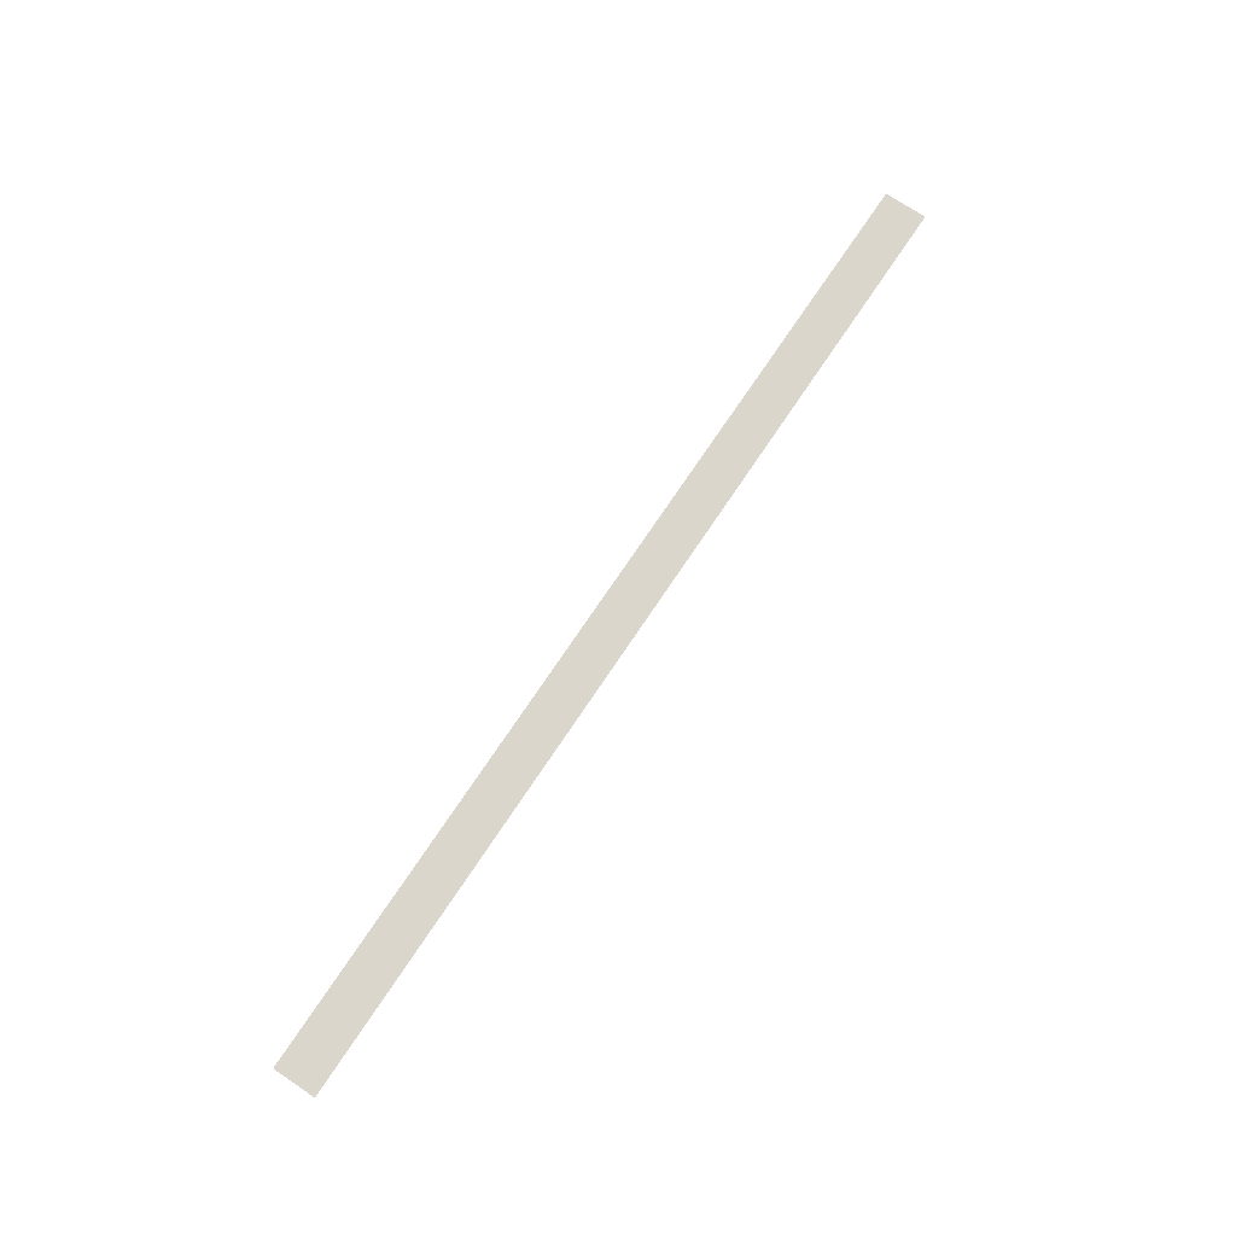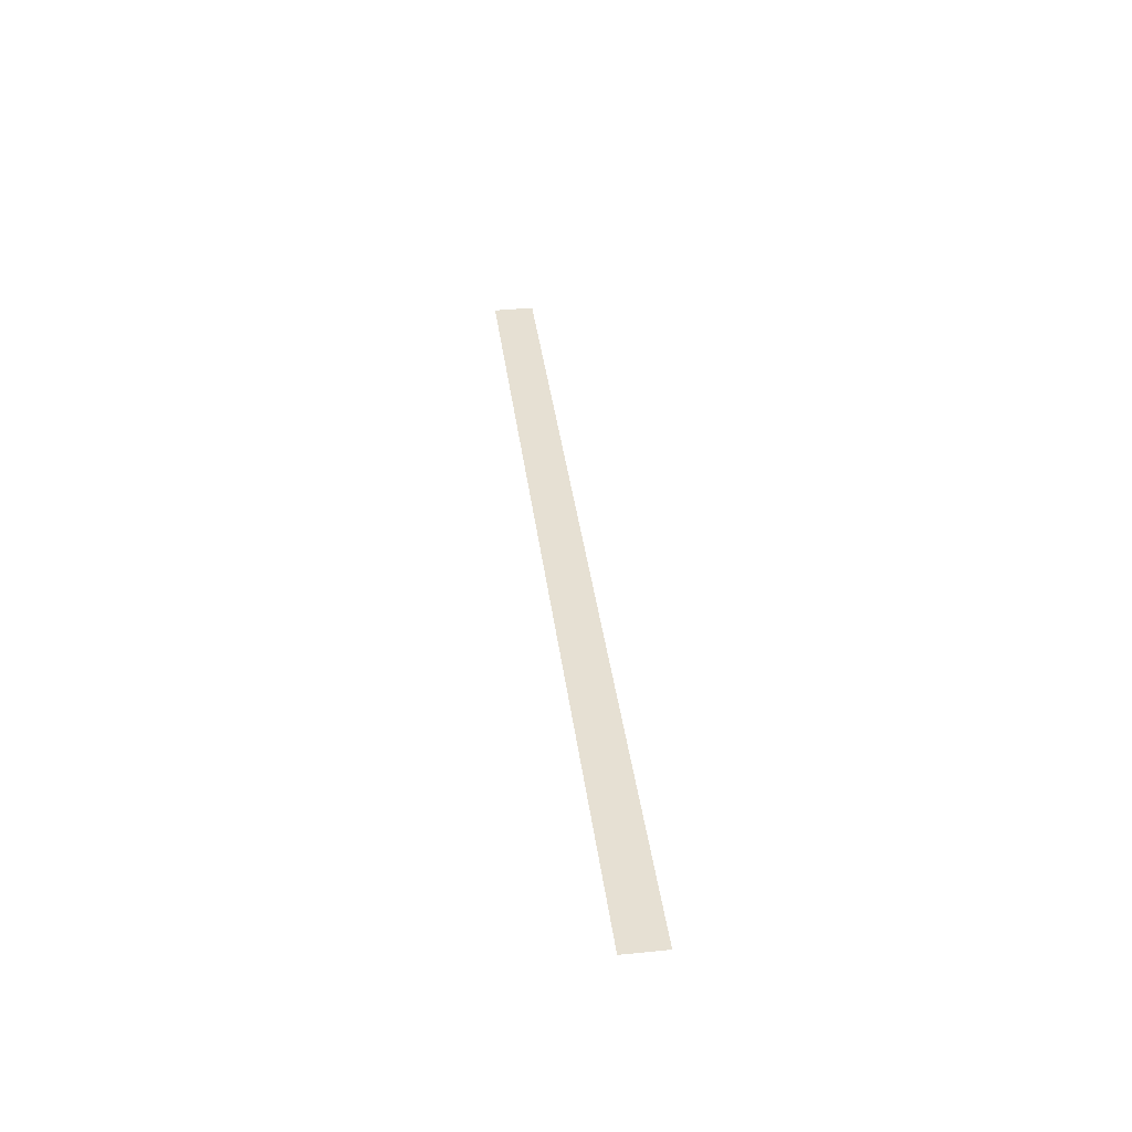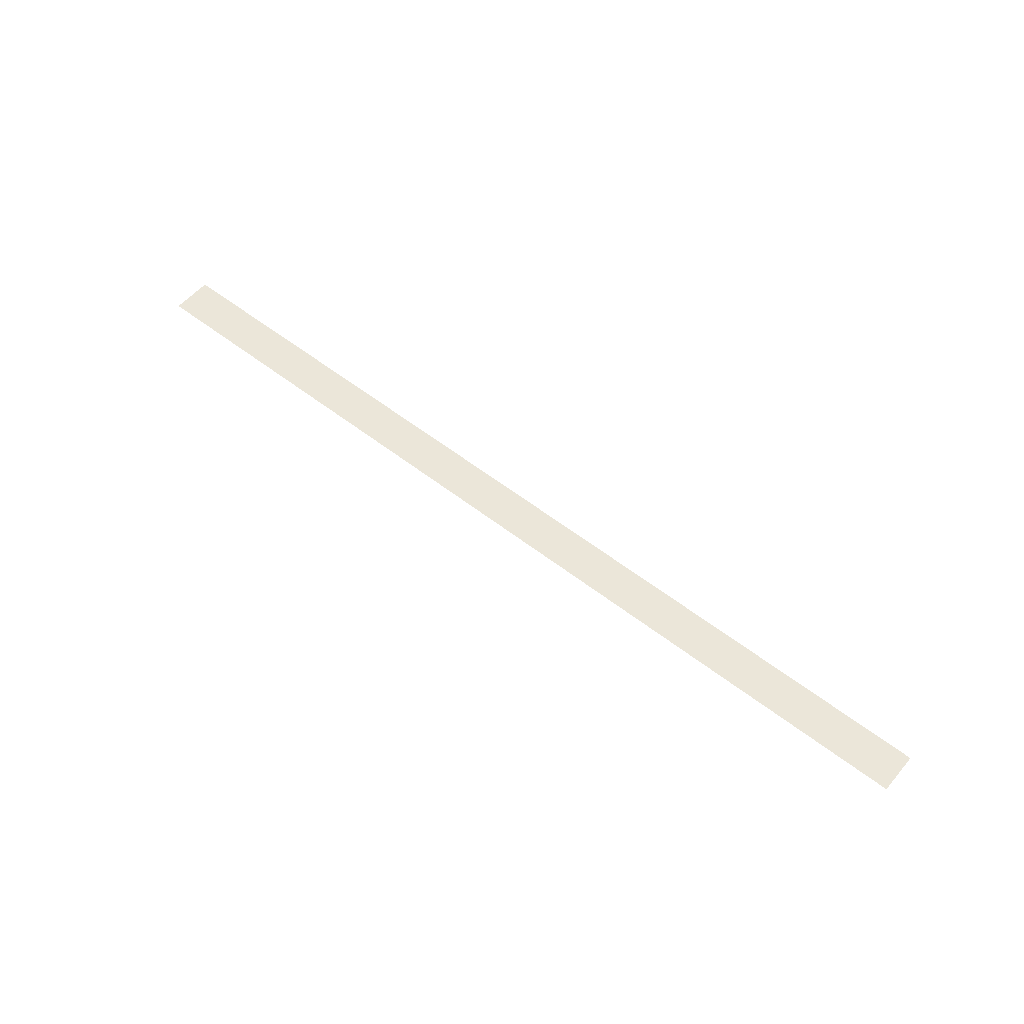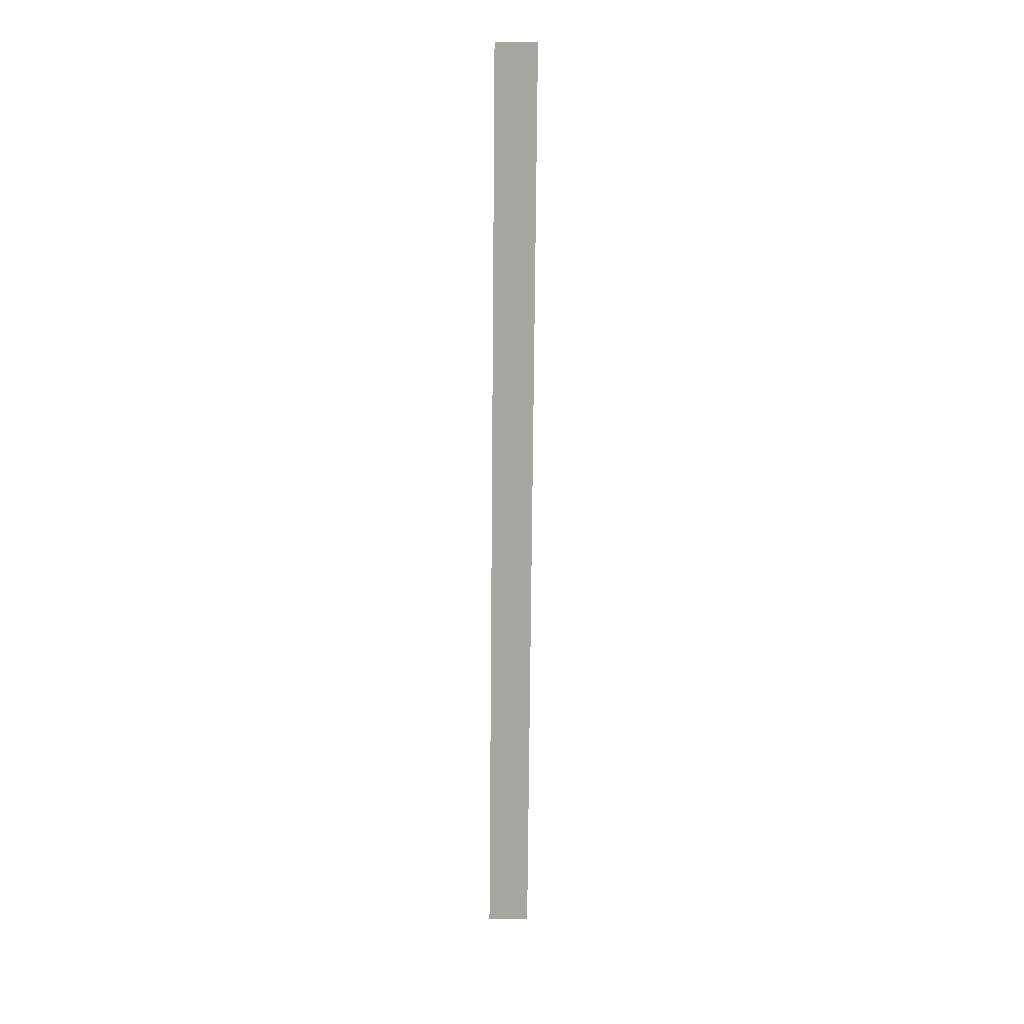
<metadata>
{"format":"obj","ext":"obj","renderer":"f3d","projection":"perspective","resolution":1024,"background":"white","views":[{"elev":73.9,"azim":-56.2,"up":"+Z"},{"elev":38.3,"azim":82.8,"up":"+Z"},{"elev":55.2,"azim":-140.5,"up":"+Z"},{"elev":-74.0,"azim":-90.5,"up":"+Z"}]}
</metadata>
<code>
o Component_15_1/Component_15/mesh7/mesh7-geometry#mesh7-geometry
v -0.2373 -0.9515 0.2478
v 0.2355 -0.9305 0.2478
v -0.2373 -0.9305 0.2478
v 0.2355 -0.9515 0.2478
f 1 2 3
f 2 1 4
f 3 2 1
f 4 1 2

</code>
